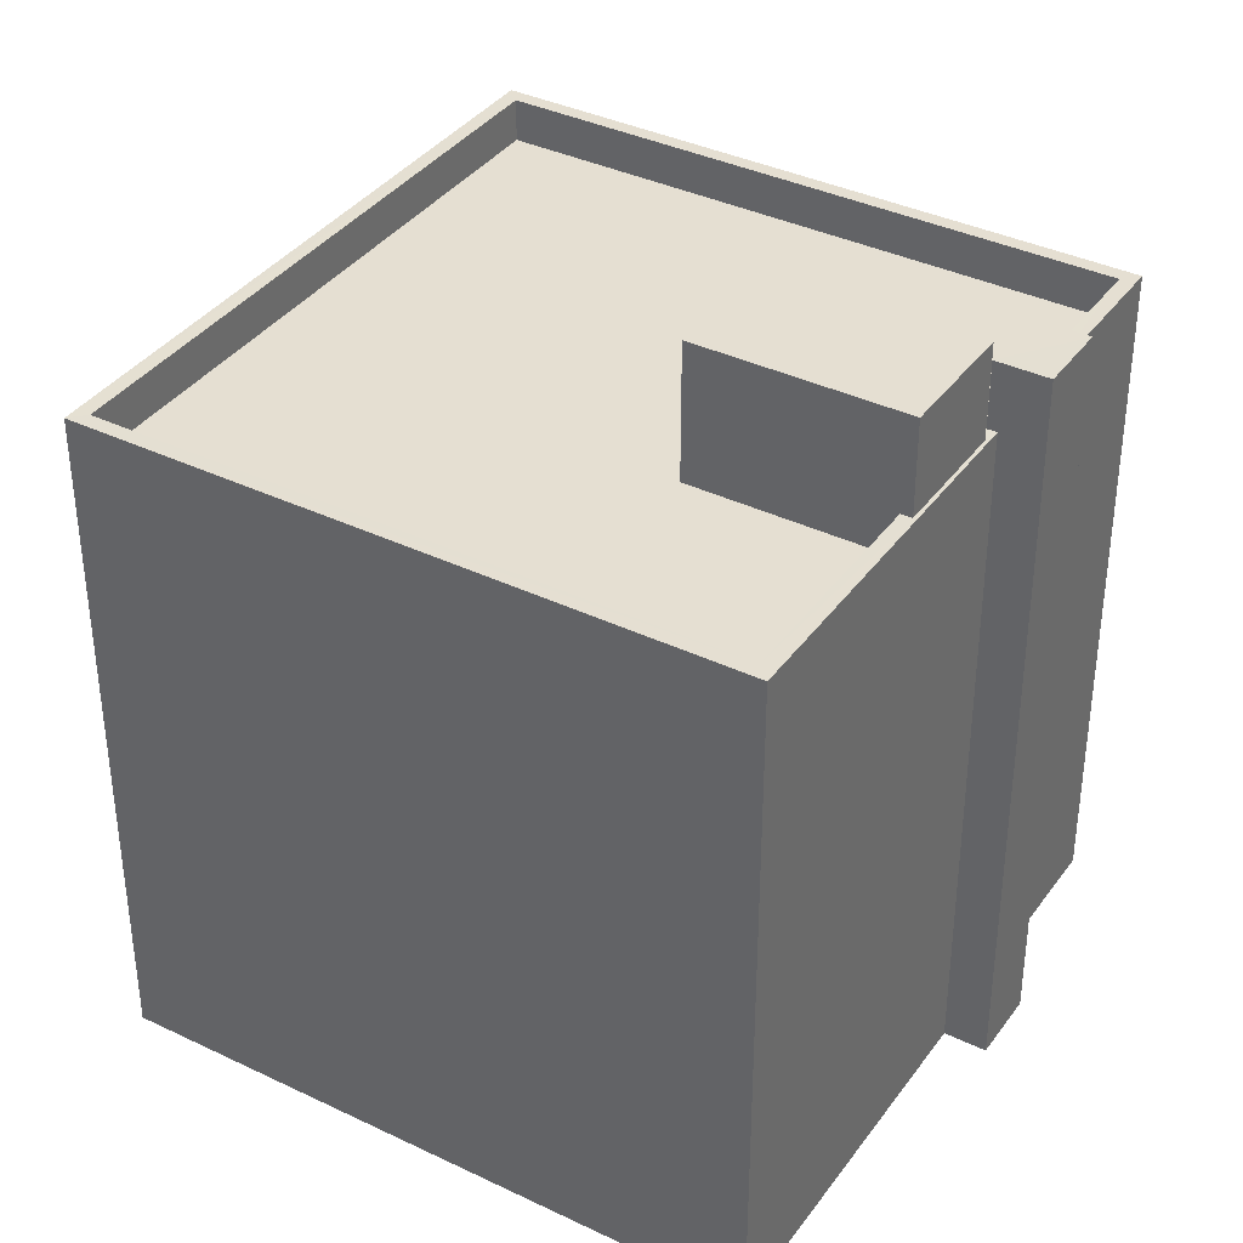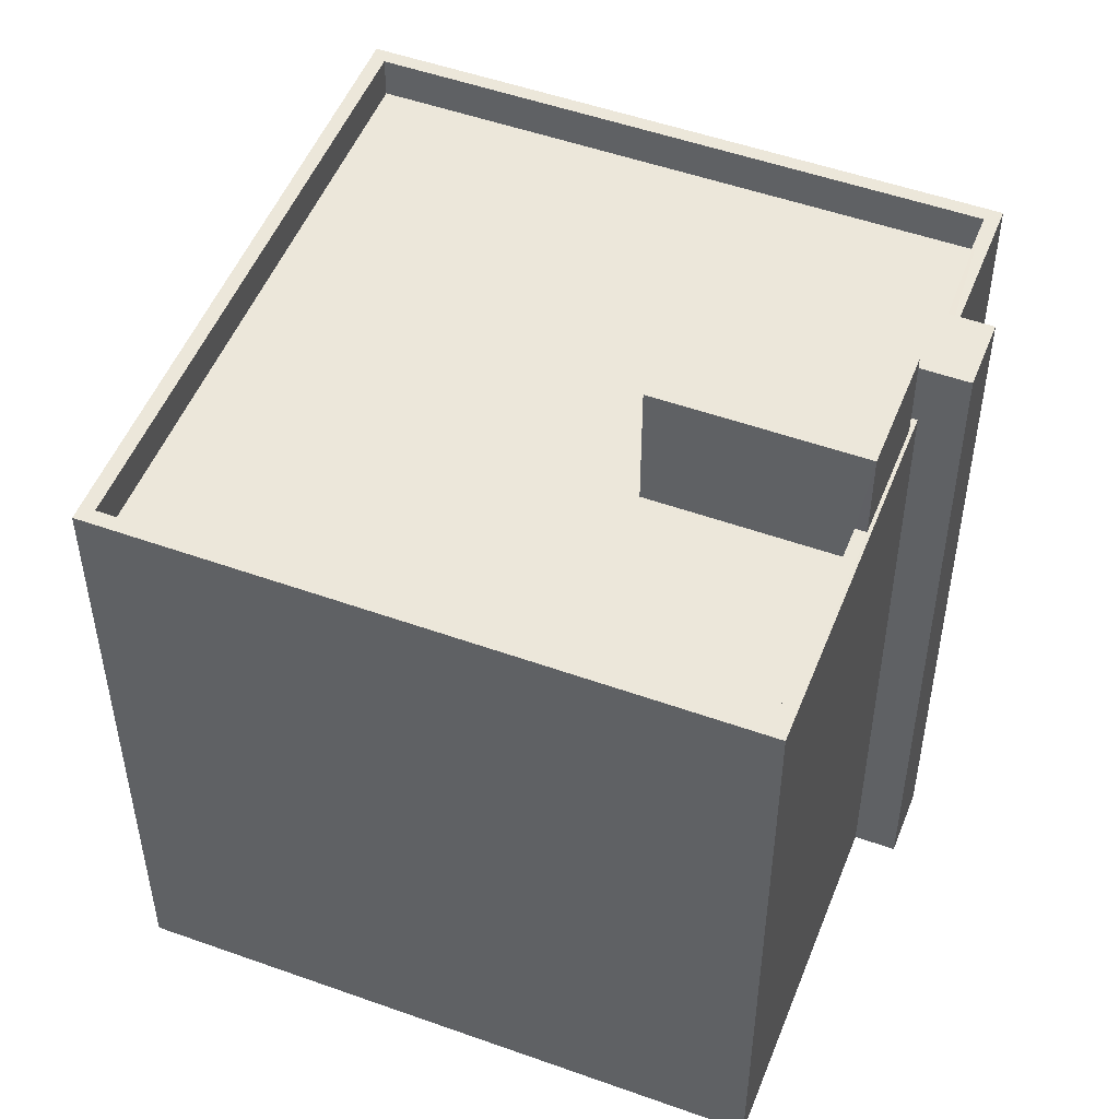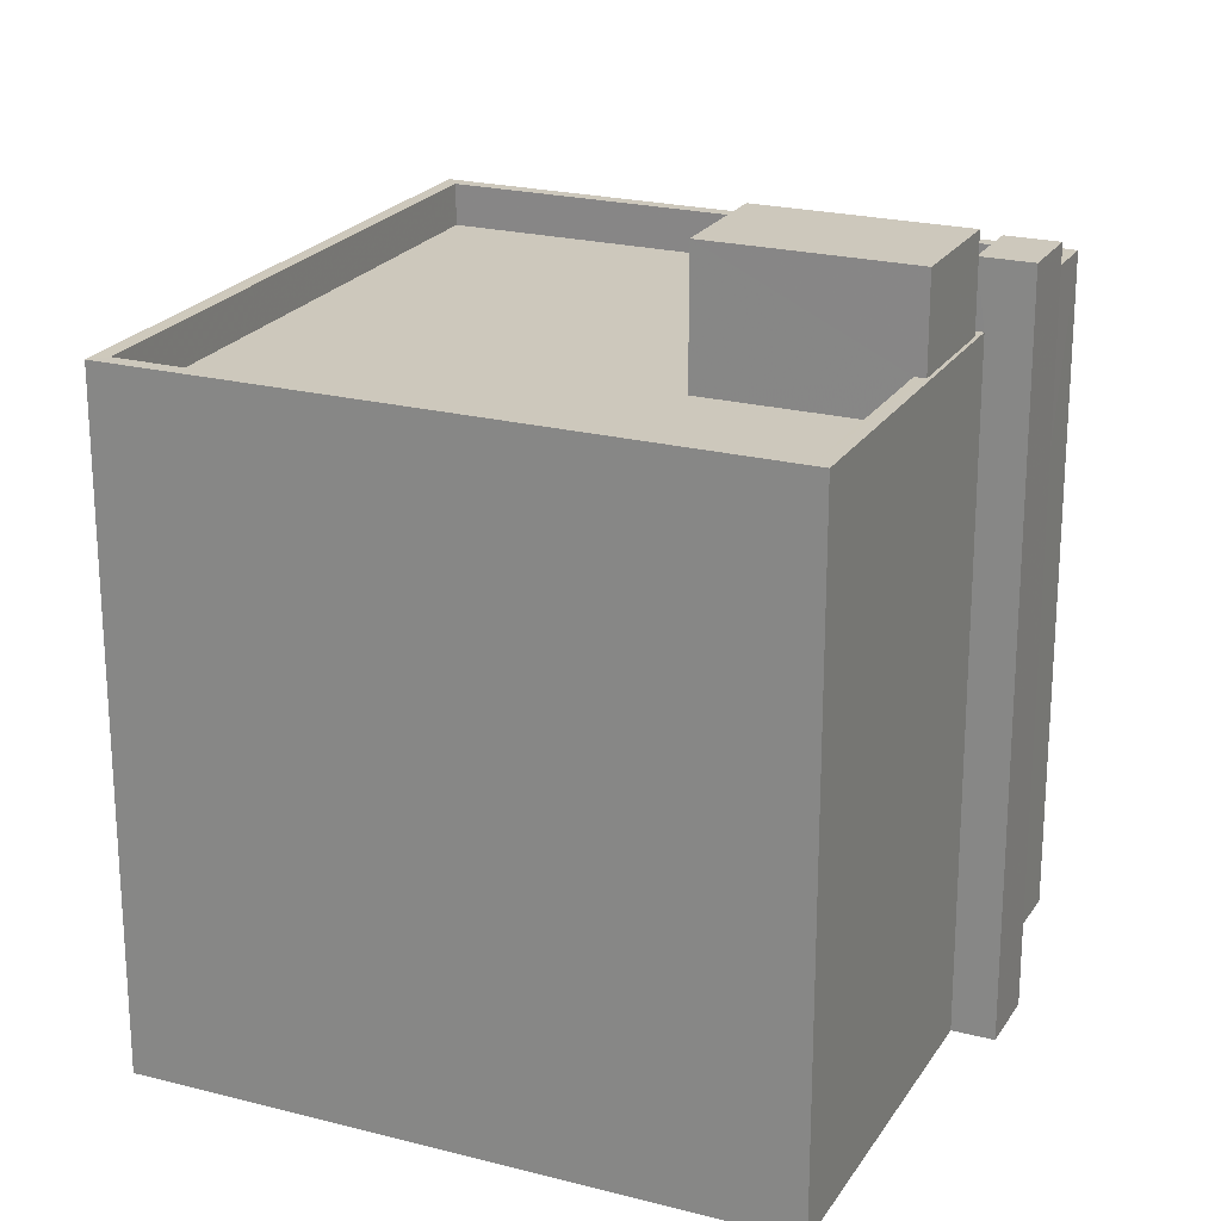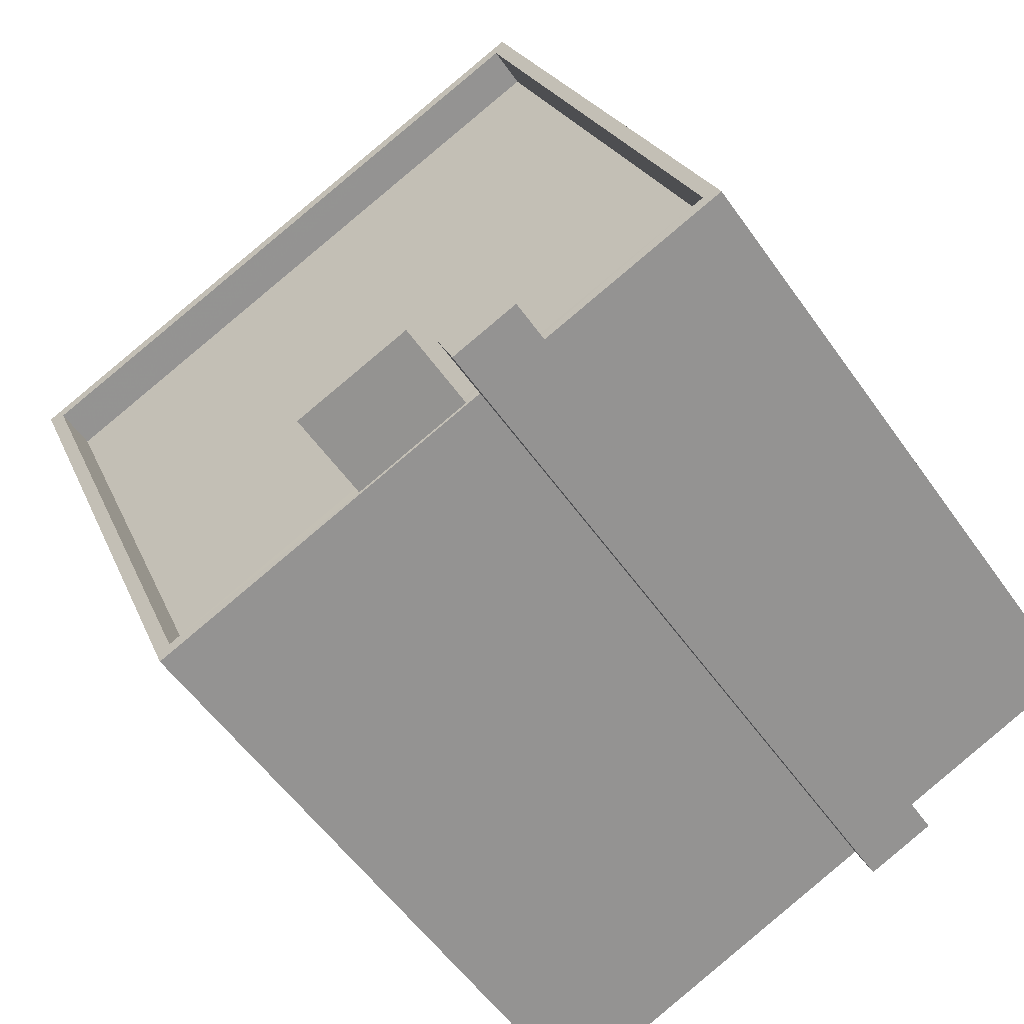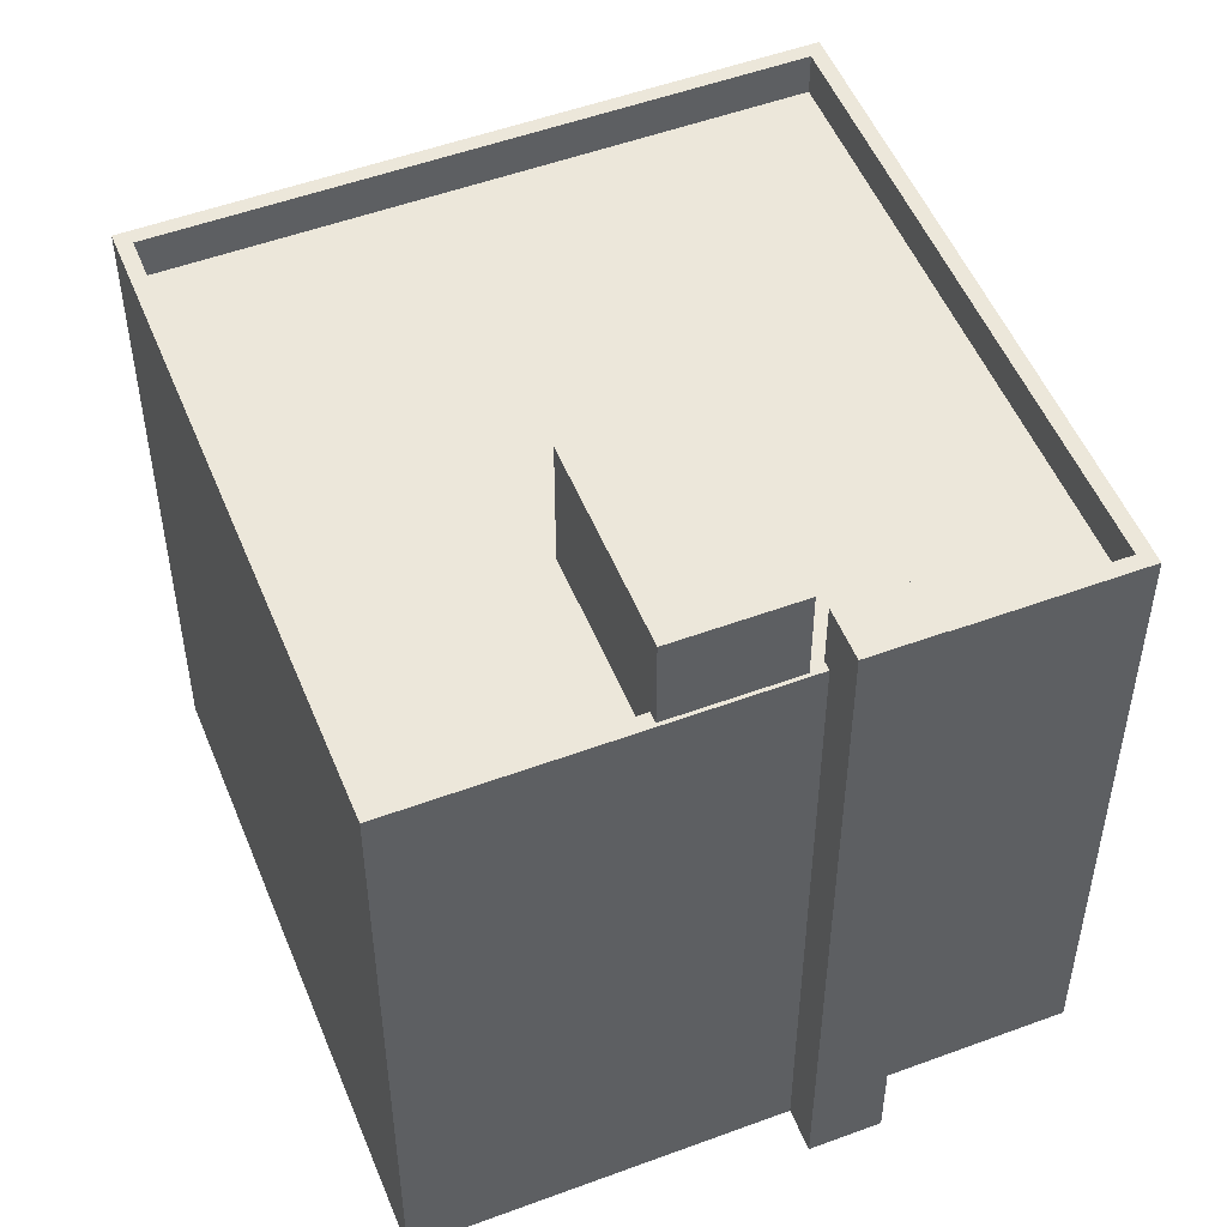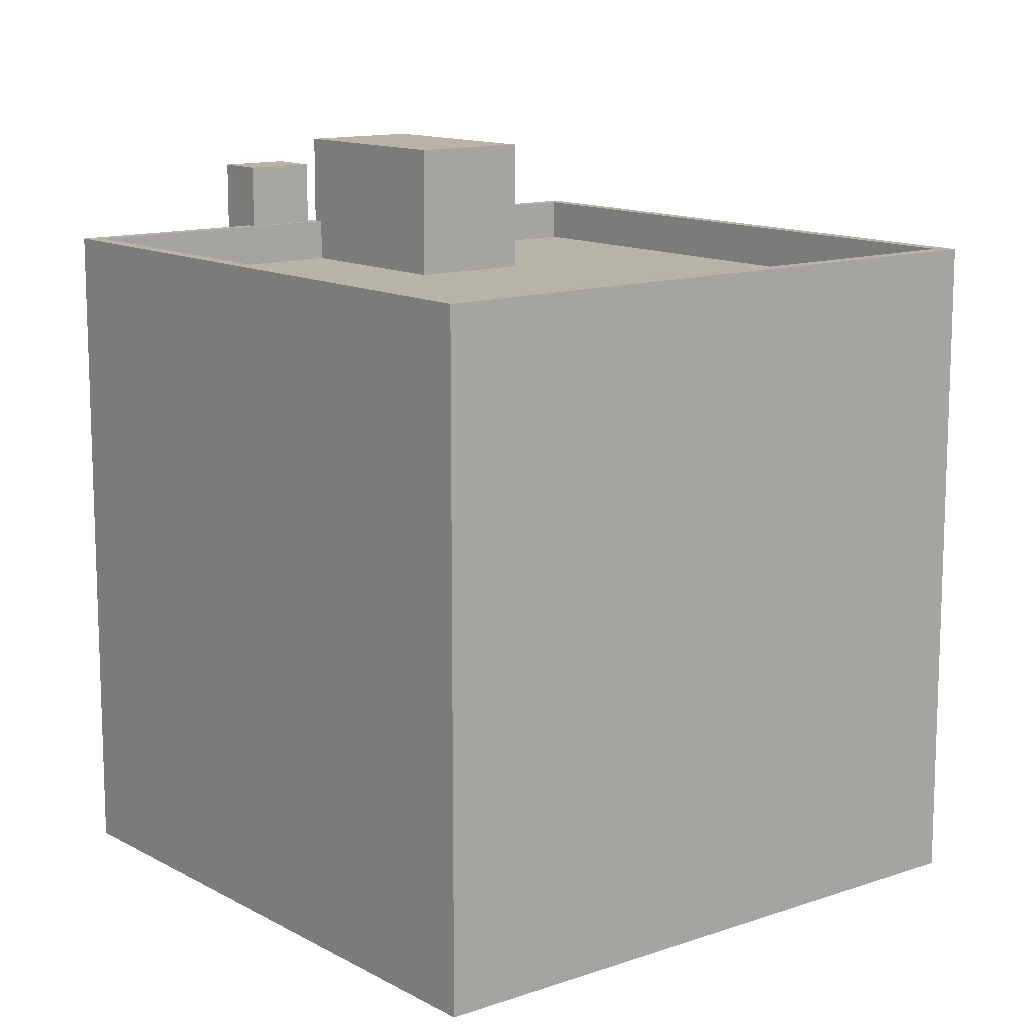
<metadata>
{"format":"obj","ext":"obj","renderer":"f3d","projection":"perspective","resolution":1024,"background":"white","views":[{"elev":37.4,"azim":-36.6,"up":"+Z"},{"elev":51.0,"azim":-46.9,"up":"+Z"},{"elev":22.2,"azim":-44.0,"up":"+Z"},{"elev":-54.7,"azim":34.3,"up":"+Y"},{"elev":-38.3,"azim":0.0,"up":"+Y"},{"elev":12.6,"azim":163.2,"up":"+Z"}]}
</metadata>
<code>
v -1.204e+04 -3.807e+04 21.24
v -1.205e+04 -3.808e+04 21.24
v -1.205e+04 -3.806e+04 21.24
v -1.206e+04 -3.807e+04 21.24
v -1.205e+04 -3.808e+04 21.24
v -1.206e+04 -3.808e+04 21.24
v -1.205e+04 -3.808e+04 21.24
v -1.205e+04 -3.808e+04 21.24
v -1.205e+04 -3.808e+04 38.78
v -1.205e+04 -3.808e+04 38.78
v -1.205e+04 -3.808e+04 38.77
v -1.205e+04 -3.808e+04 38.78
v -1.205e+04 -3.806e+04 37.23
v -1.204e+04 -3.807e+04 37.23
v -1.205e+04 -3.806e+04 37.23
v -1.205e+04 -3.807e+04 37.23
v -1.205e+04 -3.808e+04 36.23
v -1.205e+04 -3.807e+04 36.23
v -1.205e+04 -3.807e+04 36.23
v -1.205e+04 -3.808e+04 36.23
v -1.206e+04 -3.807e+04 36.23
v -1.206e+04 -3.808e+04 36.23
v -1.205e+04 -3.806e+04 36.23
v -1.206e+04 -3.807e+04 36.23
v -1.205e+04 -3.808e+04 37.23
v -1.205e+04 -3.808e+04 37.23
v -1.205e+04 -3.808e+04 37.23
v -1.205e+04 -3.808e+04 37.23
v -1.206e+04 -3.808e+04 37.23
v -1.205e+04 -3.808e+04 37.23
v -1.205e+04 -3.808e+04 37.23
v -1.205e+04 -3.808e+04 37.23
v -1.206e+04 -3.808e+04 37.23
v -1.205e+04 -3.808e+04 37.23
v -1.206e+04 -3.807e+04 37.23
v -1.206e+04 -3.807e+04 37.23
v -1.205e+04 -3.808e+04 39.43
v -1.205e+04 -3.807e+04 39.43
v -1.206e+04 -3.807e+04 39.43
v -1.205e+04 -3.808e+04 39.43
f 1 2 3
f 4 3 5
f 4 5 6
f 5 2 7
f 5 7 8
f 3 2 5
f 9 10 11
f 9 12 10
f 13 14 15
f 13 16 14
f 17 18 19
f 20 21 22
f 18 23 19
f 22 21 24
f 19 23 24
f 21 19 24
f 25 14 16
f 26 16 27
f 28 29 30
f 31 32 27
f 30 33 34
f 29 33 30
f 30 34 31
f 34 32 31
f 26 25 16
f 32 26 27
f 29 35 33
f 29 36 35
f 13 15 35
f 36 13 35
f 37 38 39
f 40 37 39
f 26 11 25
f 2 25 7
f 7 25 10
f 25 11 10
f 10 8 7
f 10 12 8
f 9 34 12
f 12 34 8
f 9 32 34
f 8 34 5
f 32 9 11
f 26 32 11
f 34 33 6
f 5 34 6
f 2 1 14
f 25 2 14
f 35 4 6
f 33 35 6
f 15 3 4
f 35 15 4
f 15 1 3
f 15 14 1
f 13 23 18
f 16 13 18
f 28 22 29
f 28 20 22
f 17 27 16
f 18 17 16
f 36 22 24
f 36 29 22
f 13 24 23
f 13 36 24
f 21 39 38
f 19 21 38
f 17 19 27
f 31 27 37
f 37 27 38
f 27 19 38
f 30 37 40
f 30 31 37
f 21 28 39
f 39 28 40
f 21 20 28
f 40 28 30

</code>
